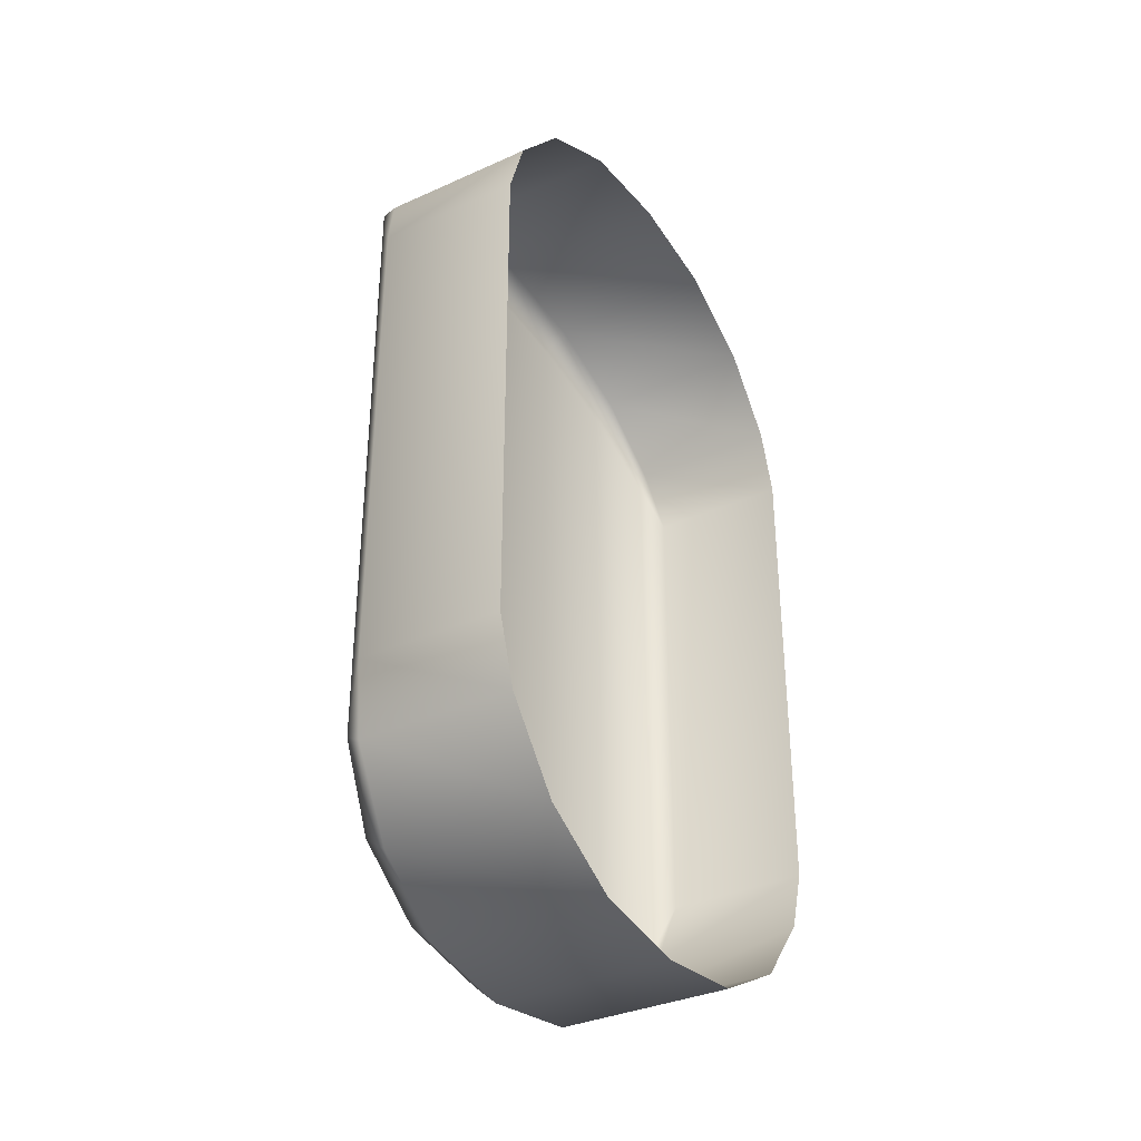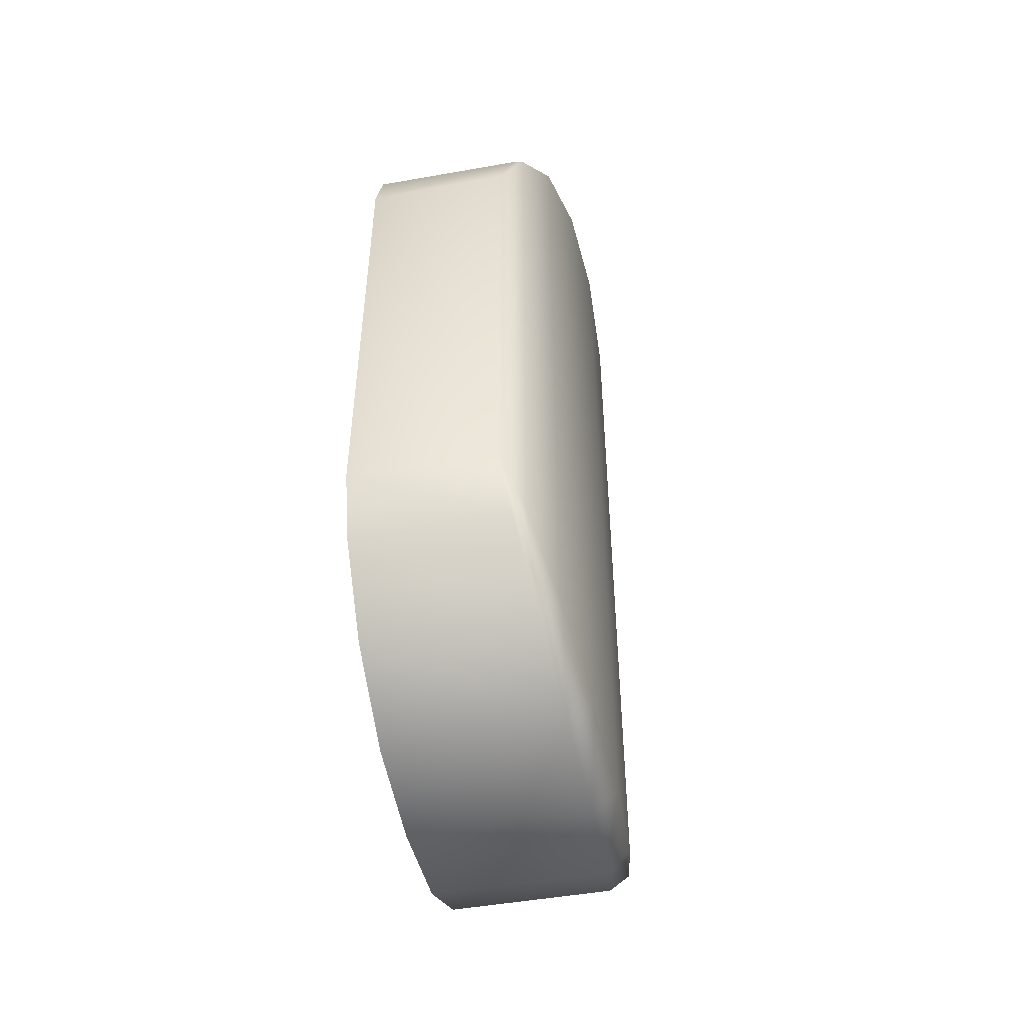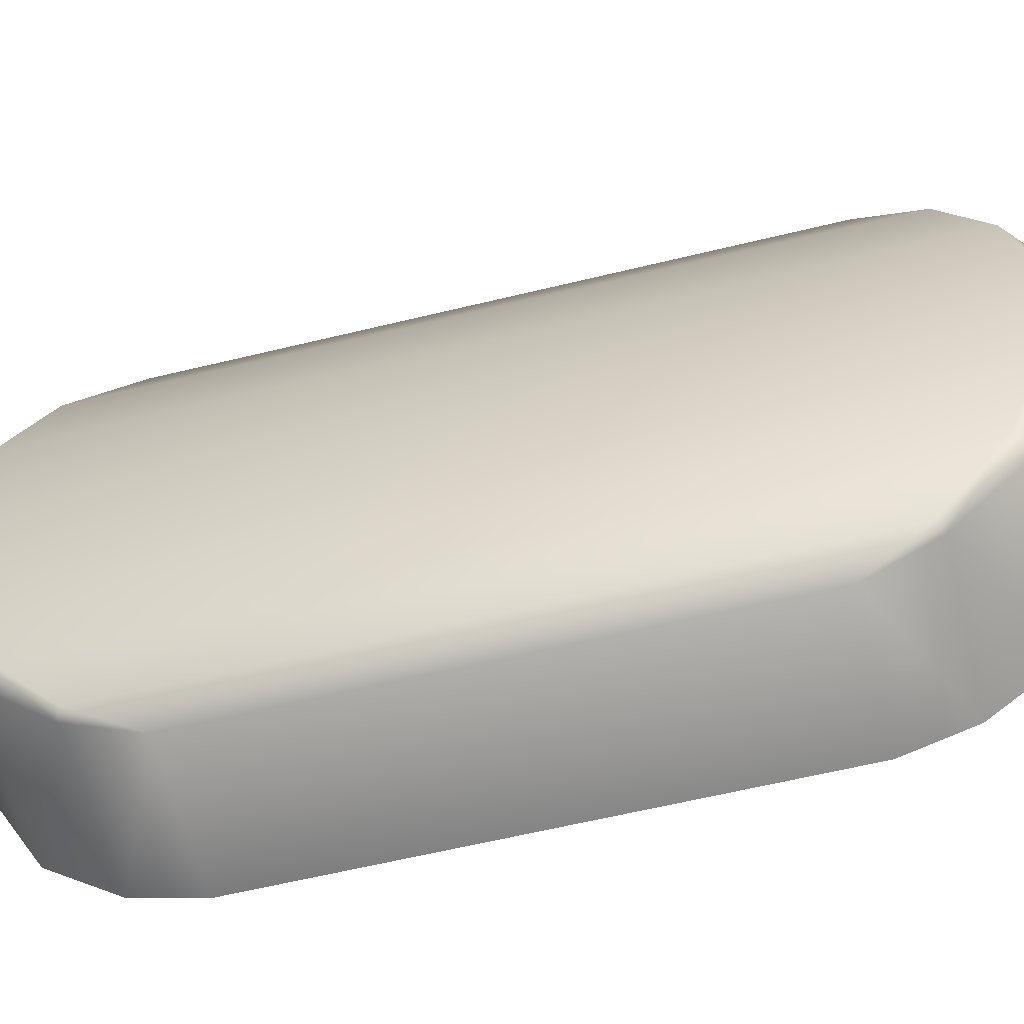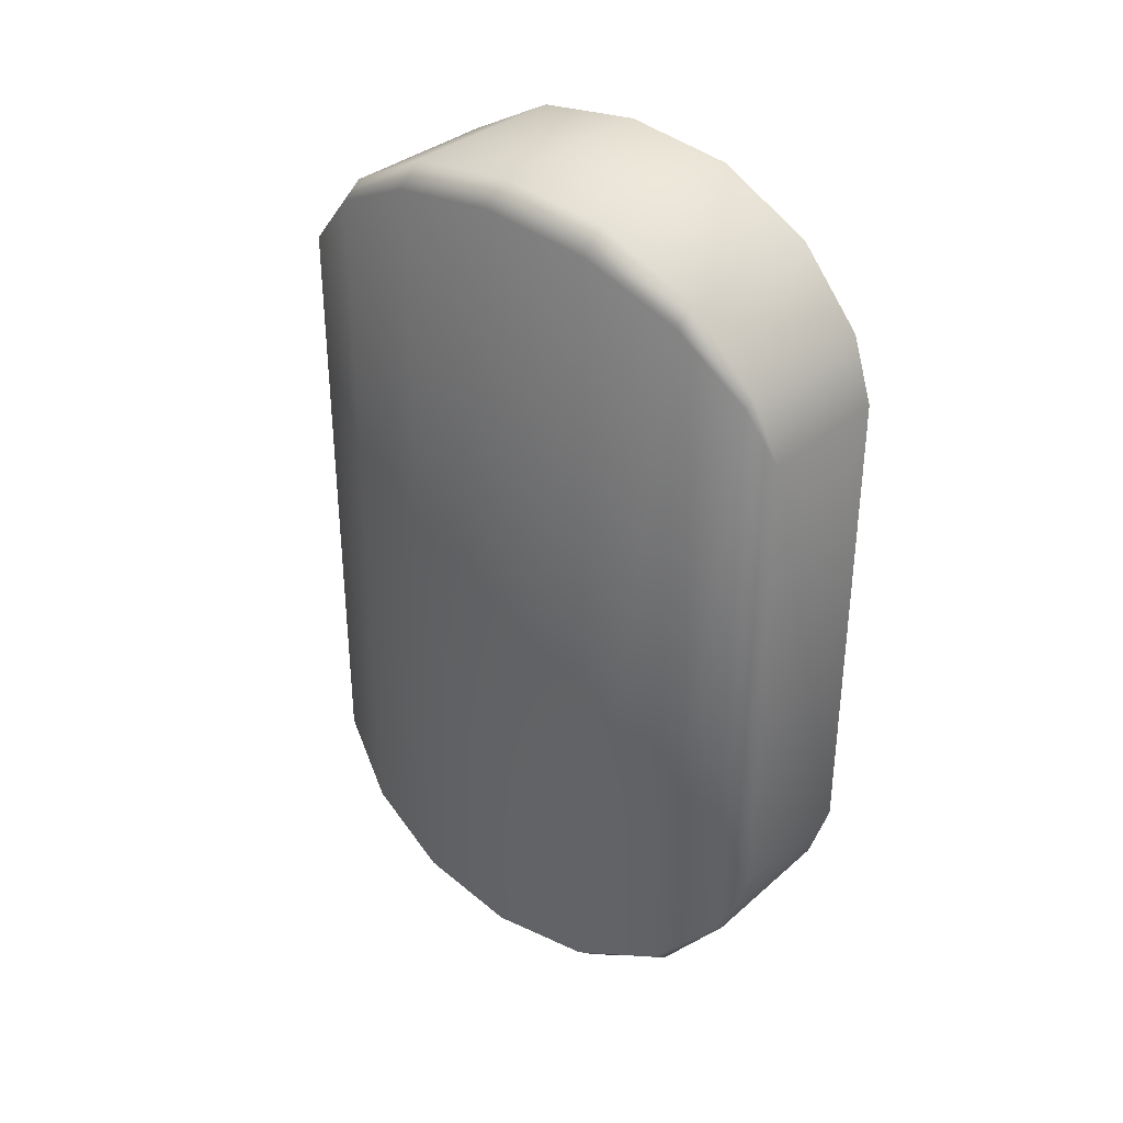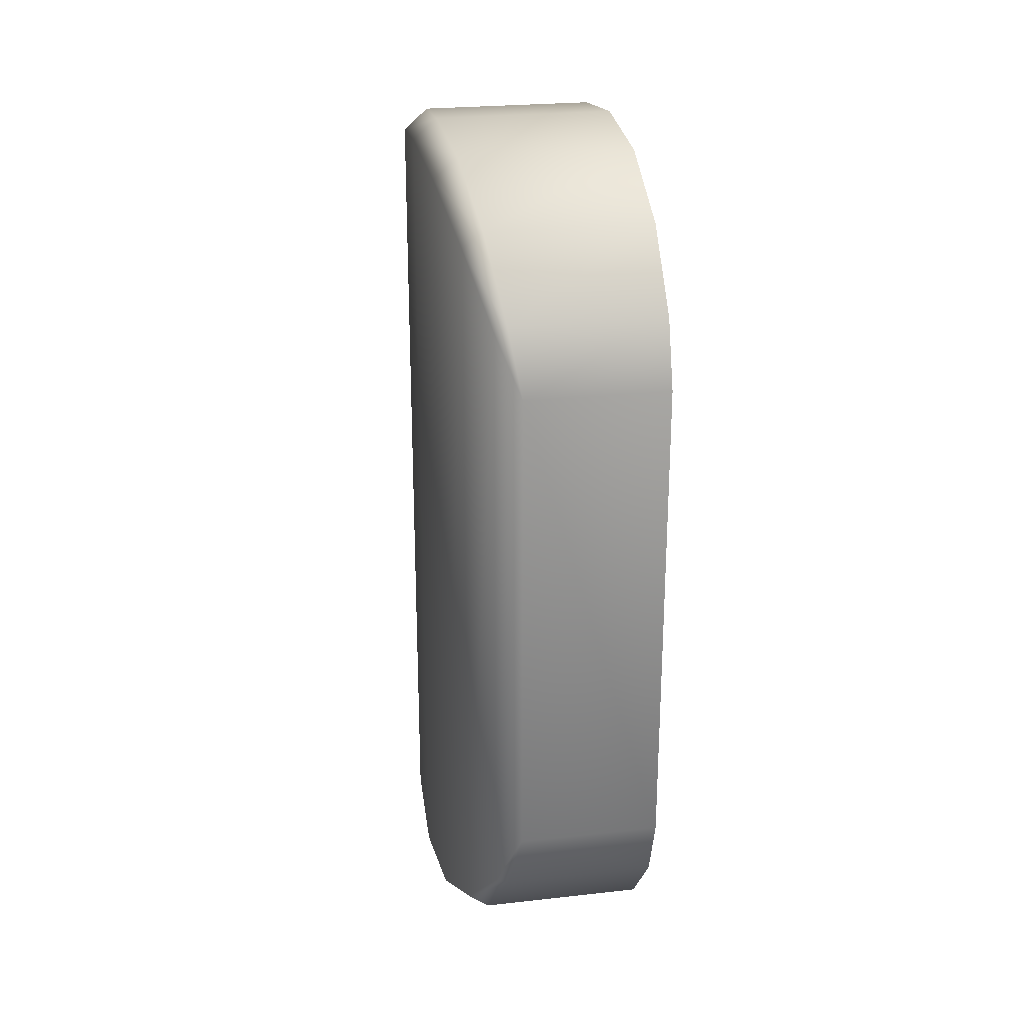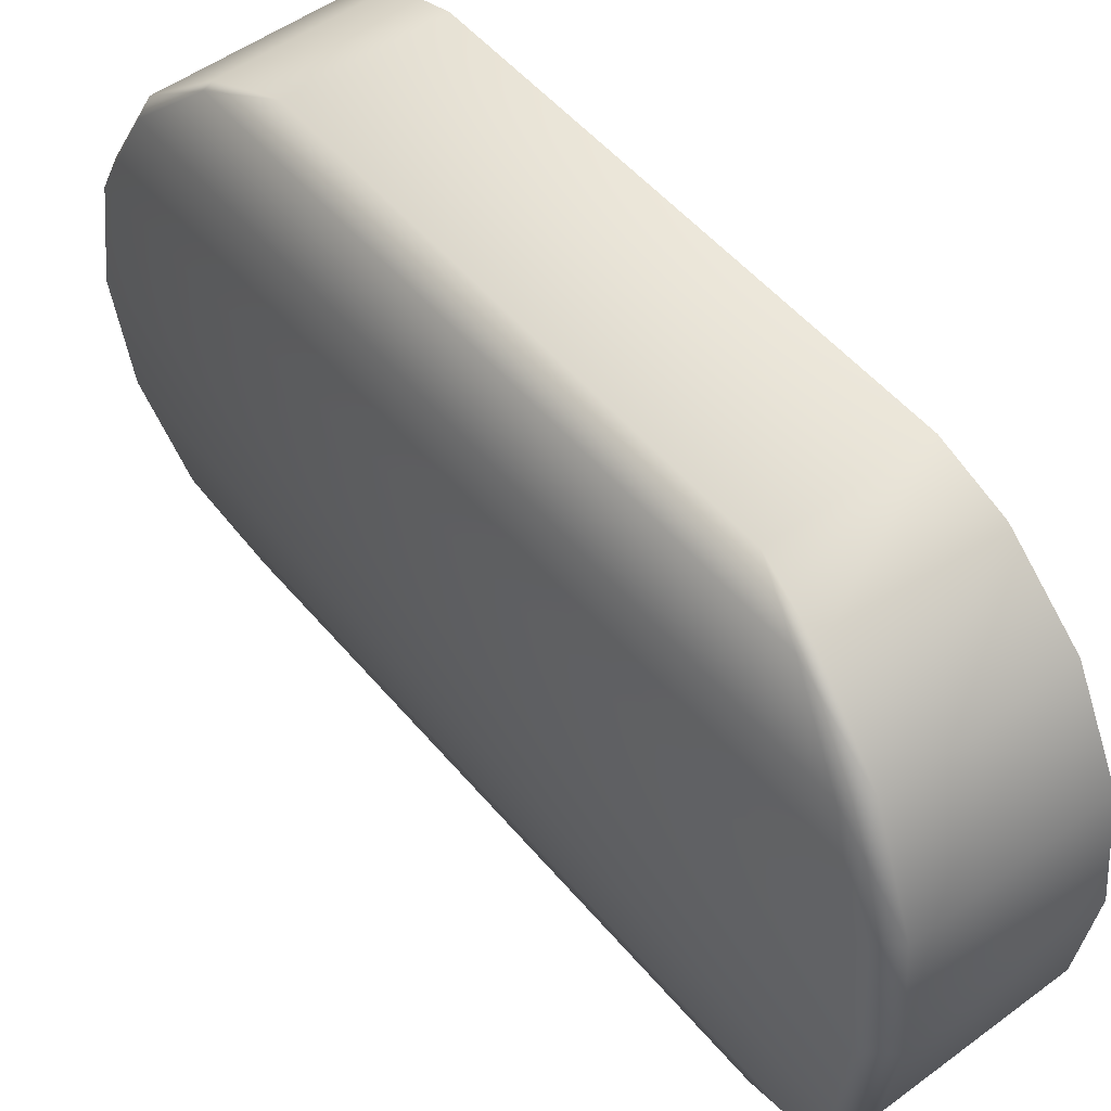
<metadata>
{"format":"obj","ext":"obj","renderer":"f3d","projection":"perspective","resolution":1024,"background":"white","views":[{"elev":-34.8,"azim":30.9,"up":"+Z"},{"elev":-49.1,"azim":-168.9,"up":"+Z"},{"elev":-61.6,"azim":-76.1,"up":"+Y"},{"elev":34.2,"azim":-49.3,"up":"+Z"},{"elev":24.8,"azim":-10.3,"up":"+Z"},{"elev":51.8,"azim":-38.6,"up":"+Y"}]}
</metadata>
<code>
o right_SL
v -0.007212 -0.06289 0.05458
v -0.007211 -0.06289 -0.05458
v -0.01242 -0.0581 0.06796
v -0.01242 -0.0581 -0.06796
v -0.01683 -0.04446 0.08206
v -0.01683 -0.04446 -0.08206
v -0.01978 -0.02403 0.09155
v -0.01978 -0.02403 -0.09155
v -0.02081 5.9e-05 0.09469
v -0.02081 5.9e-05 -0.09469
v -0.01978 0.02415 0.09155
v -0.01978 0.02415 -0.09155
v -0.01683 0.04457 0.08206
v -0.01683 0.04457 -0.08206
v -0.01242 0.05822 0.06796
v -0.01242 0.05822 -0.06796
v -0.007212 0.06301 0.05458
v -0.007212 0.06301 -0.05458
v 0.0246 -0.06291 -0.05457
v 0.0246 0.06285 -0.05457
v 0.0246 0.05806 -0.06915
v -0.00961 0.05806 -0.06915
v 0.0246 0.04443 -0.08547
v -0.01231 0.04443 -0.08547
v 0.0246 0.02403 -0.09632
v -0.01442 0.02403 -0.09632
v 0.0246 -3.3e-05 -0.09945
v -0.01547 -3.3e-05 -0.09945
v 0.0246 -0.0241 -0.09632
v -0.01442 -0.0241 -0.09632
v 0.0246 -0.0445 -0.08547
v -0.01231 -0.0445 -0.08547
v 0.0246 -0.05813 -0.06915
v -0.00961 -0.05813 -0.06915
v 0.0246 -0.06291 0.05457
v 0.0246 0.06285 0.05457
v 0.0246 0.05806 0.06915
v -0.00961 0.05806 0.06915
v 0.0246 0.04443 0.08547
v -0.01231 0.04443 0.08547
v 0.0246 0.02403 0.09632
v -0.01442 0.02403 0.09632
v 0.0246 -3.3e-05 0.09945
v -0.01547 -3.3e-05 0.09945
v 0.0246 -0.0241 0.09632
v -0.01442 -0.0241 0.09632
v 0.0246 -0.0445 0.08547
v -0.01231 -0.0445 0.08547
v 0.0246 -0.05813 0.06915
v -0.00961 -0.05813 0.06915
f 1 3 4 2
f 3 5 6 4
f 5 7 8 6
f 7 9 10 8
f 9 11 12 10
f 11 13 14 12
f 13 15 16 14
f 15 17 18 16
f 18 17 36 20
f 20 21 22 18
f 21 23 24 22
f 23 25 26 24
f 25 27 28 26
f 27 29 30 28
f 29 31 32 30
f 31 33 34 32
f 33 19 2 34
f 18 22 16
f 16 22 24 14
f 14 24 26 12
f 12 26 28 10
f 10 28 30 8
f 8 30 32 6
f 6 32 34 4
f 2 4 34
f 19 35 1 2
f 36 17 38 37
f 37 38 40 39
f 39 40 42 41
f 41 42 44 43
f 43 44 46 45
f 45 46 48 47
f 47 48 50 49
f 49 50 1 35
f 17 15 38
f 15 13 40 38
f 13 11 42 40
f 11 9 44 42
f 9 7 46 44
f 7 5 48 46
f 5 3 50 48
f 1 50 3

</code>
